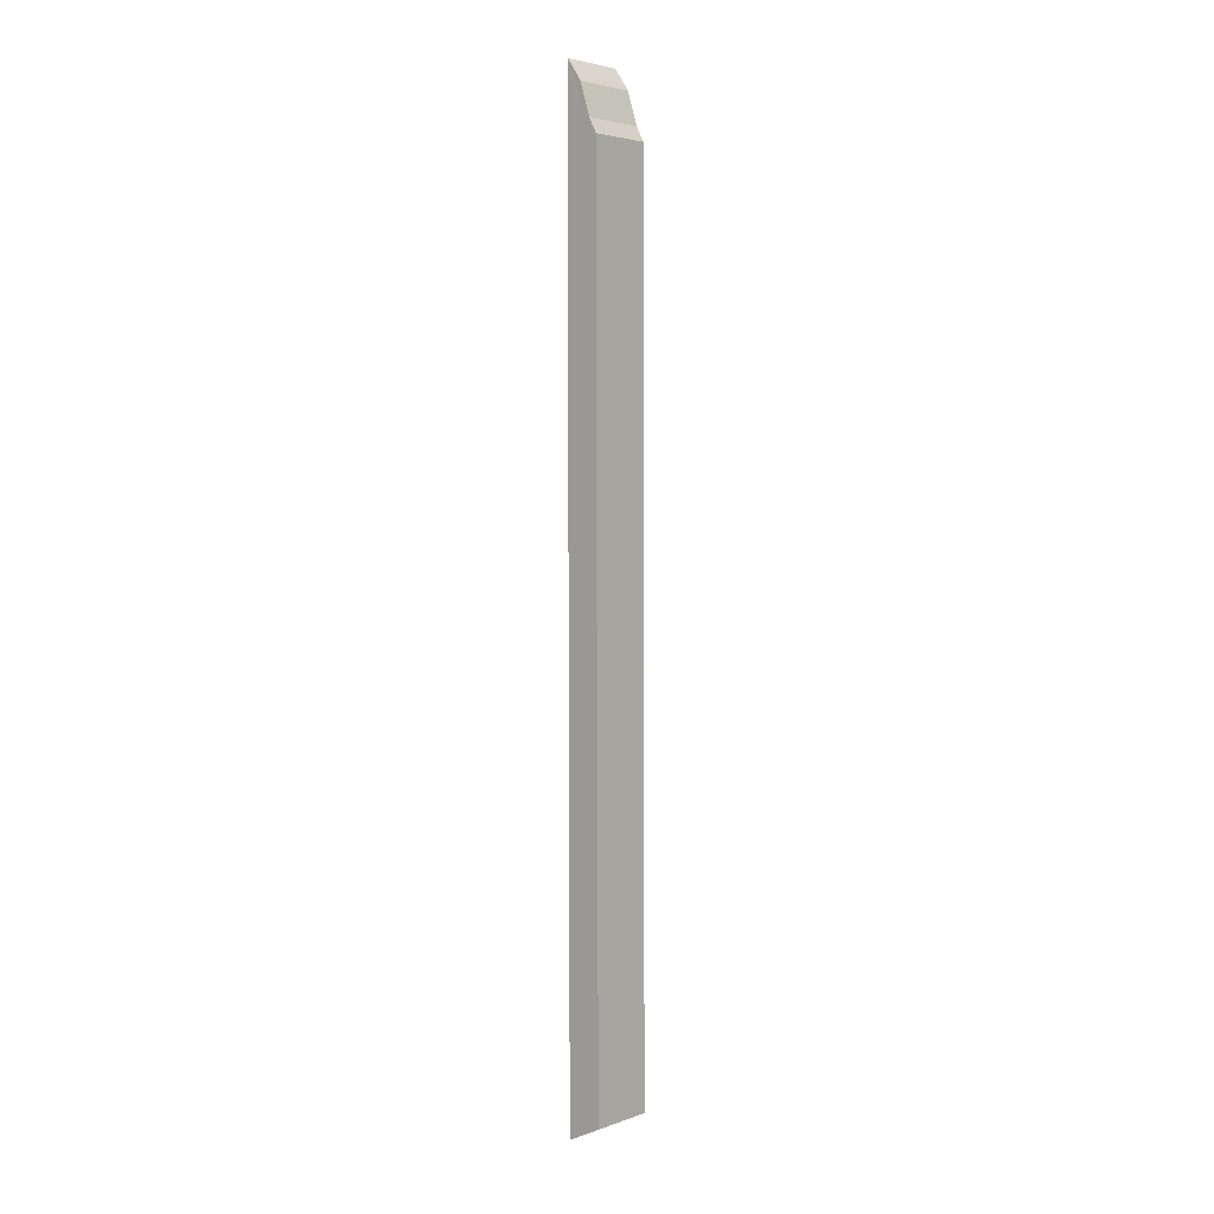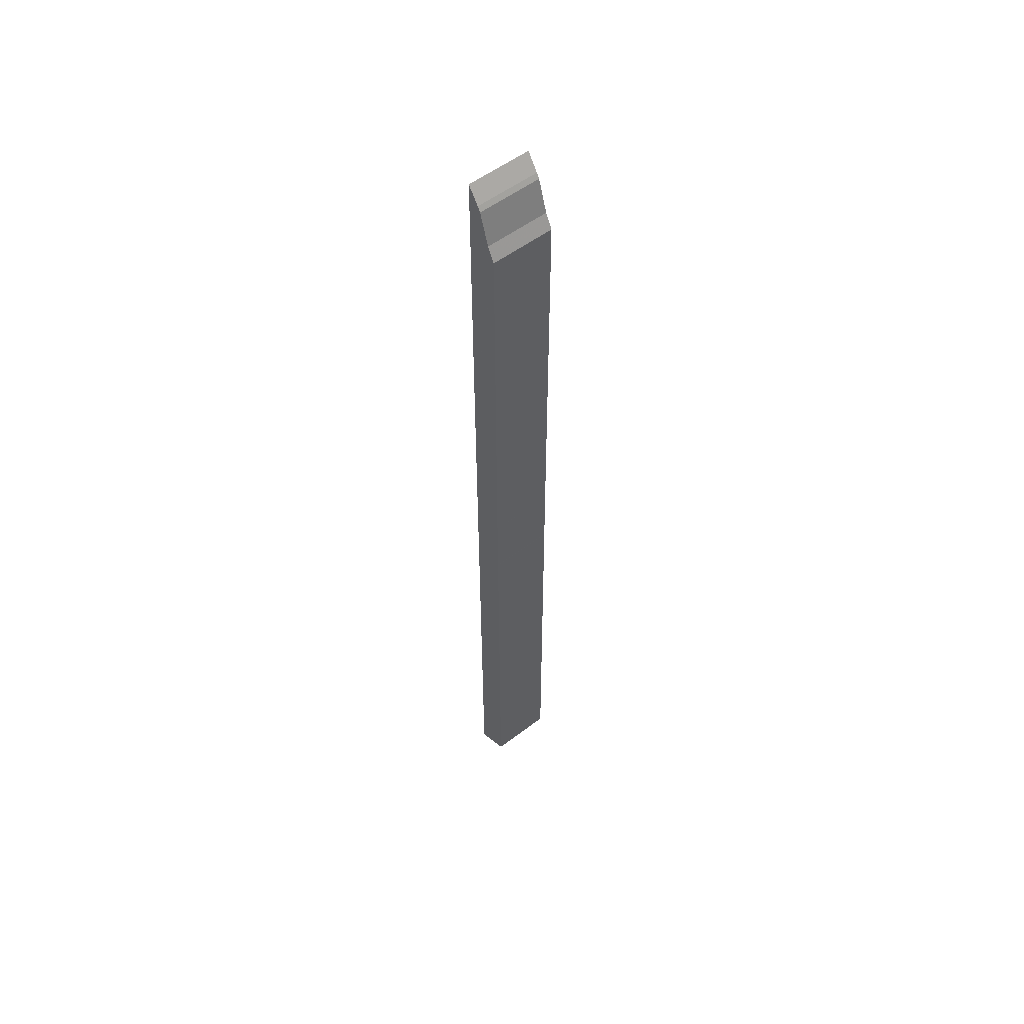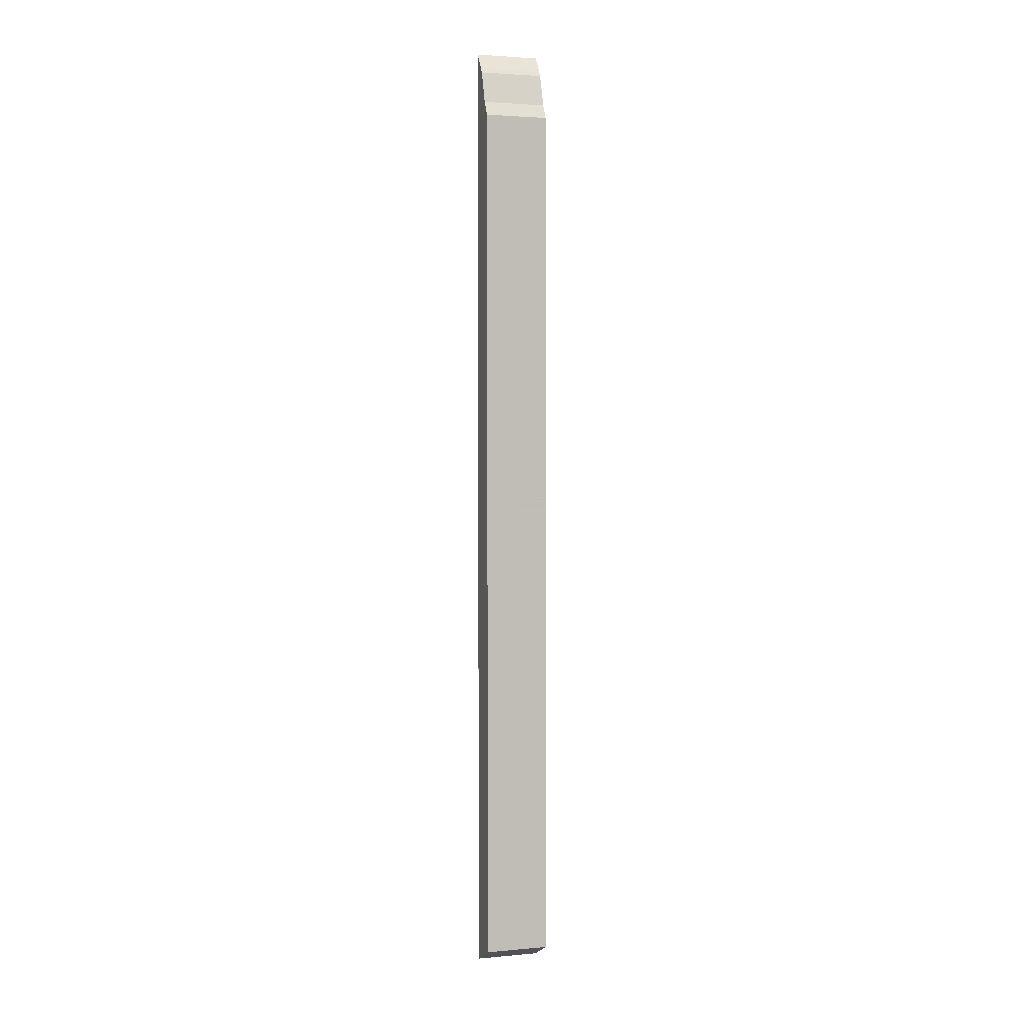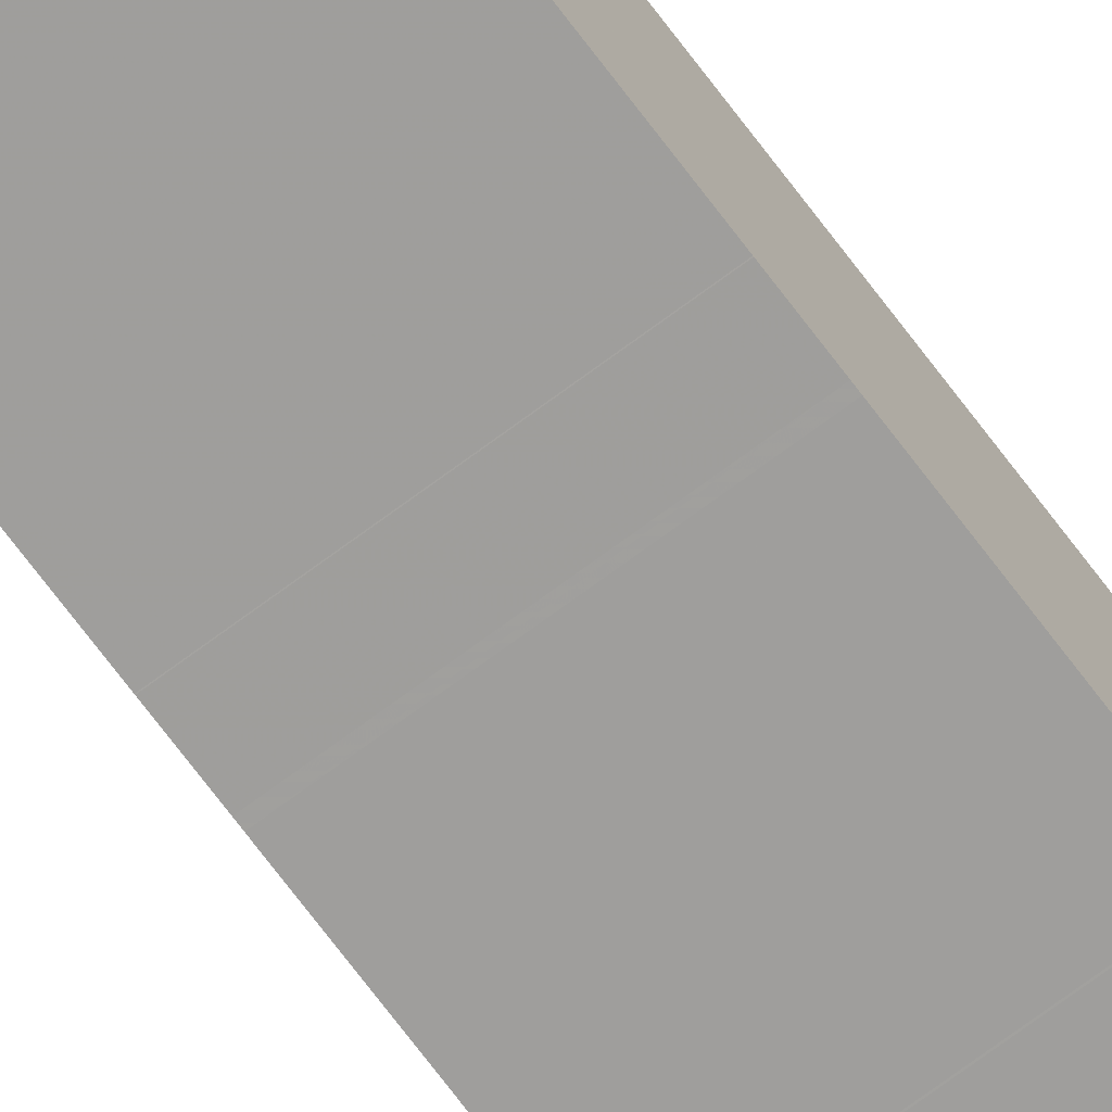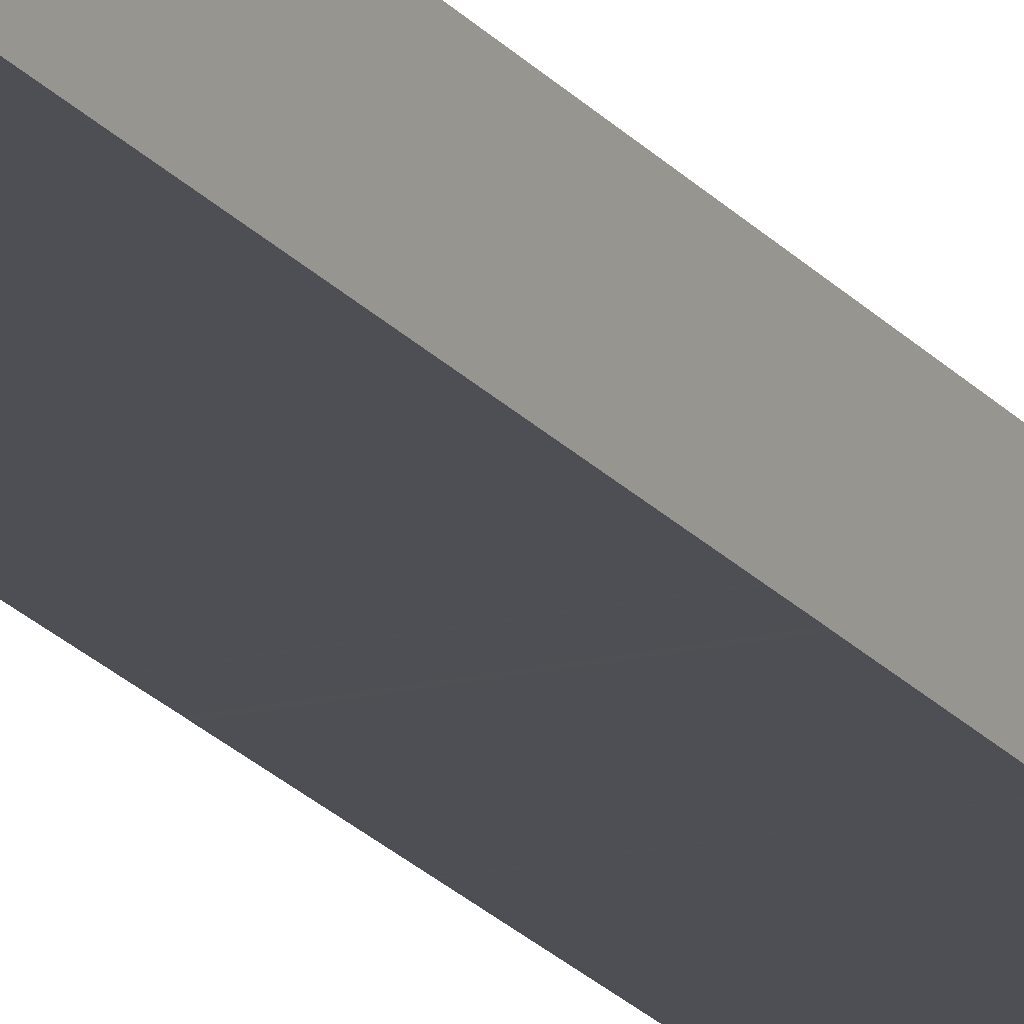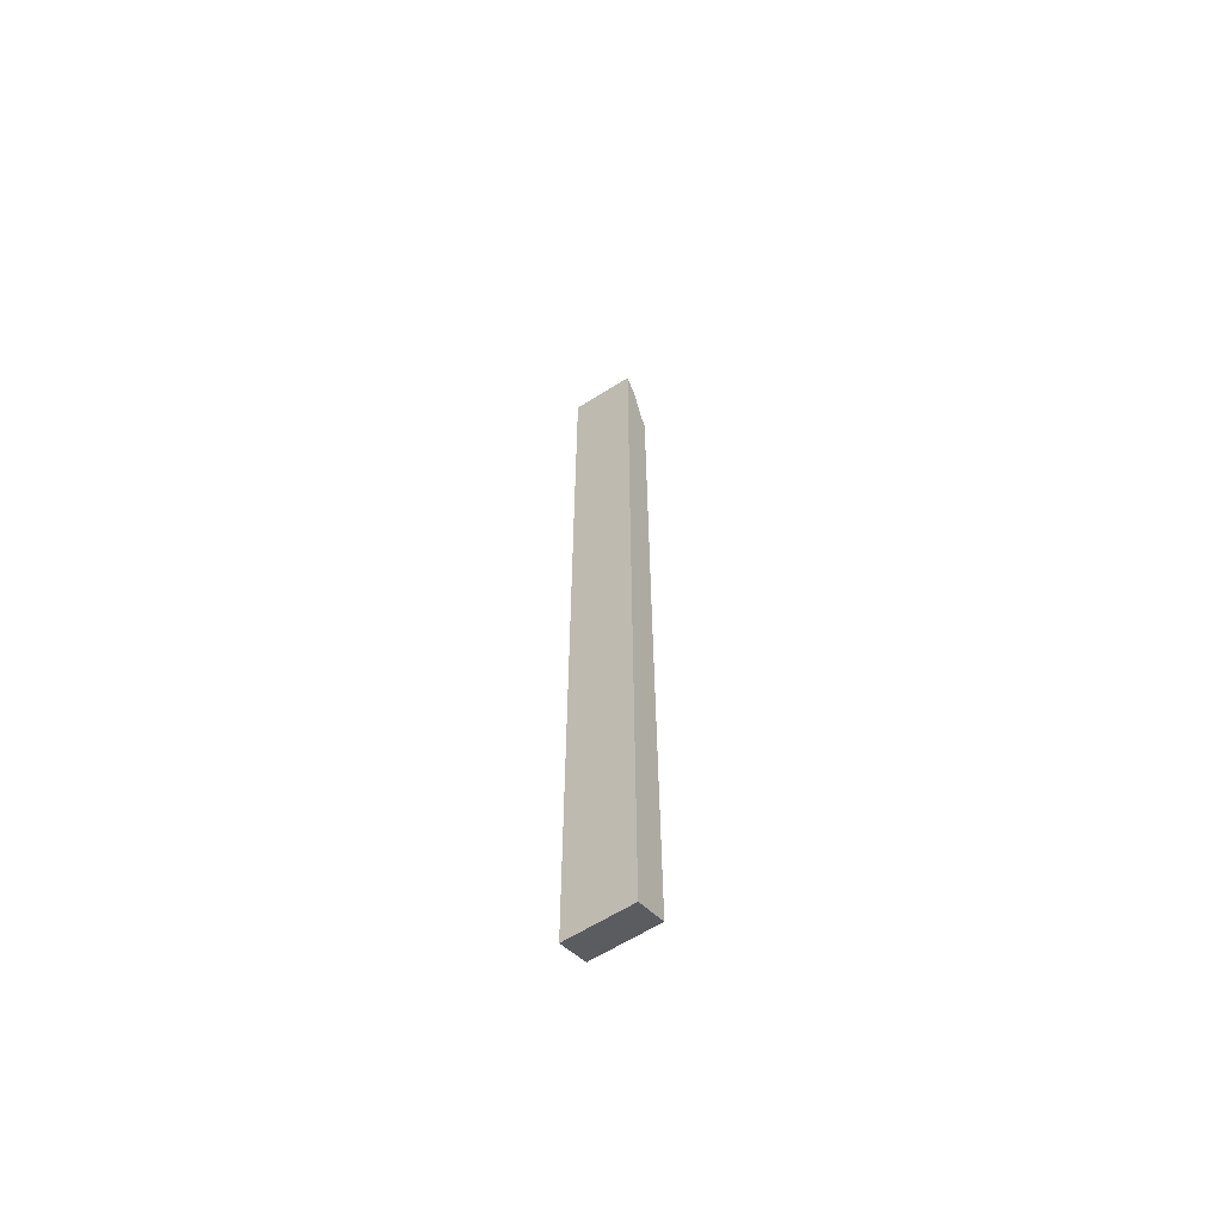
<metadata>
{"format":"obj","ext":"obj","renderer":"f3d","projection":"perspective","resolution":1024,"background":"white","views":[{"elev":3.7,"azim":130.7,"up":"+Y"},{"elev":54.6,"azim":141.2,"up":"+Y"},{"elev":2.6,"azim":162.3,"up":"+Y"},{"elev":-70.8,"azim":-143.2,"up":"+Z"},{"elev":-18.2,"azim":-155.2,"up":"+Z"},{"elev":-62.2,"azim":32.8,"up":"+Y"}]}
</metadata>
<code>
v 11.7 15.5 38.21
v 11.7 15.73 37.73
v 11.7 15.73 37.73
v 11.7 21.51 37.75
v 11.7 21.51 37.75
v 11.7 22.25 37.75
v 11.7 22.28 37.75
v 11.7 22.46 37.75
v 11.7 22.47 37.75
v 11.7 28.03 37.76
v 11.7 28.24 37.87
v 11.7 28.69 38.02
v 11.7 28.76 38.06
v 11.7 28.99 38.22
v 11.7 24.99 38.22
v 11.7 24.99 38.22
v 11.7 24.72 38.22
v 11.7 24.72 38.22
f 3 1 2
f 4 18 1
f 3 4 1
f 5 18 4
f 6 18 5
f 7 18 6
f 8 9 7
f 9 18 7
f 10 15 16
f 11 15 10
f 12 13 11
f 13 14 11
f 14 15 11
f 17 18 9
f 10 16 9
f 16 17 9
v 10.8 15.5 38.21
v 10.8 15.73 37.73
v 10.8 15.73 37.73
v 10.8 21.51 37.75
v 10.8 21.51 37.75
v 10.8 22.25 37.75
v 10.8 22.28 37.75
v 10.8 22.46 37.75
v 10.8 22.47 37.75
v 10.8 28.03 37.76
v 10.8 28.24 37.87
v 10.8 28.69 38.02
v 10.8 28.76 38.06
v 10.8 28.99 38.22
v 10.8 24.99 38.22
v 10.8 24.99 38.22
v 10.8 24.72 38.22
v 10.8 24.72 38.22
f 20 19 21
f 19 36 22
f 19 22 21
f 22 36 23
f 23 36 24
f 24 36 25
f 25 27 26
f 25 36 27
f 34 33 28
f 28 33 29
f 29 31 30
f 29 32 31
f 29 33 32
f 27 36 35
f 27 34 28
f 27 35 34
f 20 2 1
f 19 20 1
f 21 3 2
f 20 21 2
f 22 4 3
f 21 22 3
f 23 5 4
f 22 23 4
f 24 6 5
f 23 24 5
f 25 7 6
f 24 25 6
f 26 8 7
f 25 26 7
f 27 9 8
f 26 27 8
f 28 10 9
f 27 28 9
f 29 11 10
f 28 29 10
f 30 12 11
f 29 30 11
f 31 13 12
f 30 31 12
f 32 14 13
f 31 32 13
f 33 15 14
f 32 33 14
f 34 16 15
f 33 34 15
f 35 17 16
f 34 35 16
f 36 18 17
f 35 36 17
f 19 1 18
f 36 19 18

</code>
